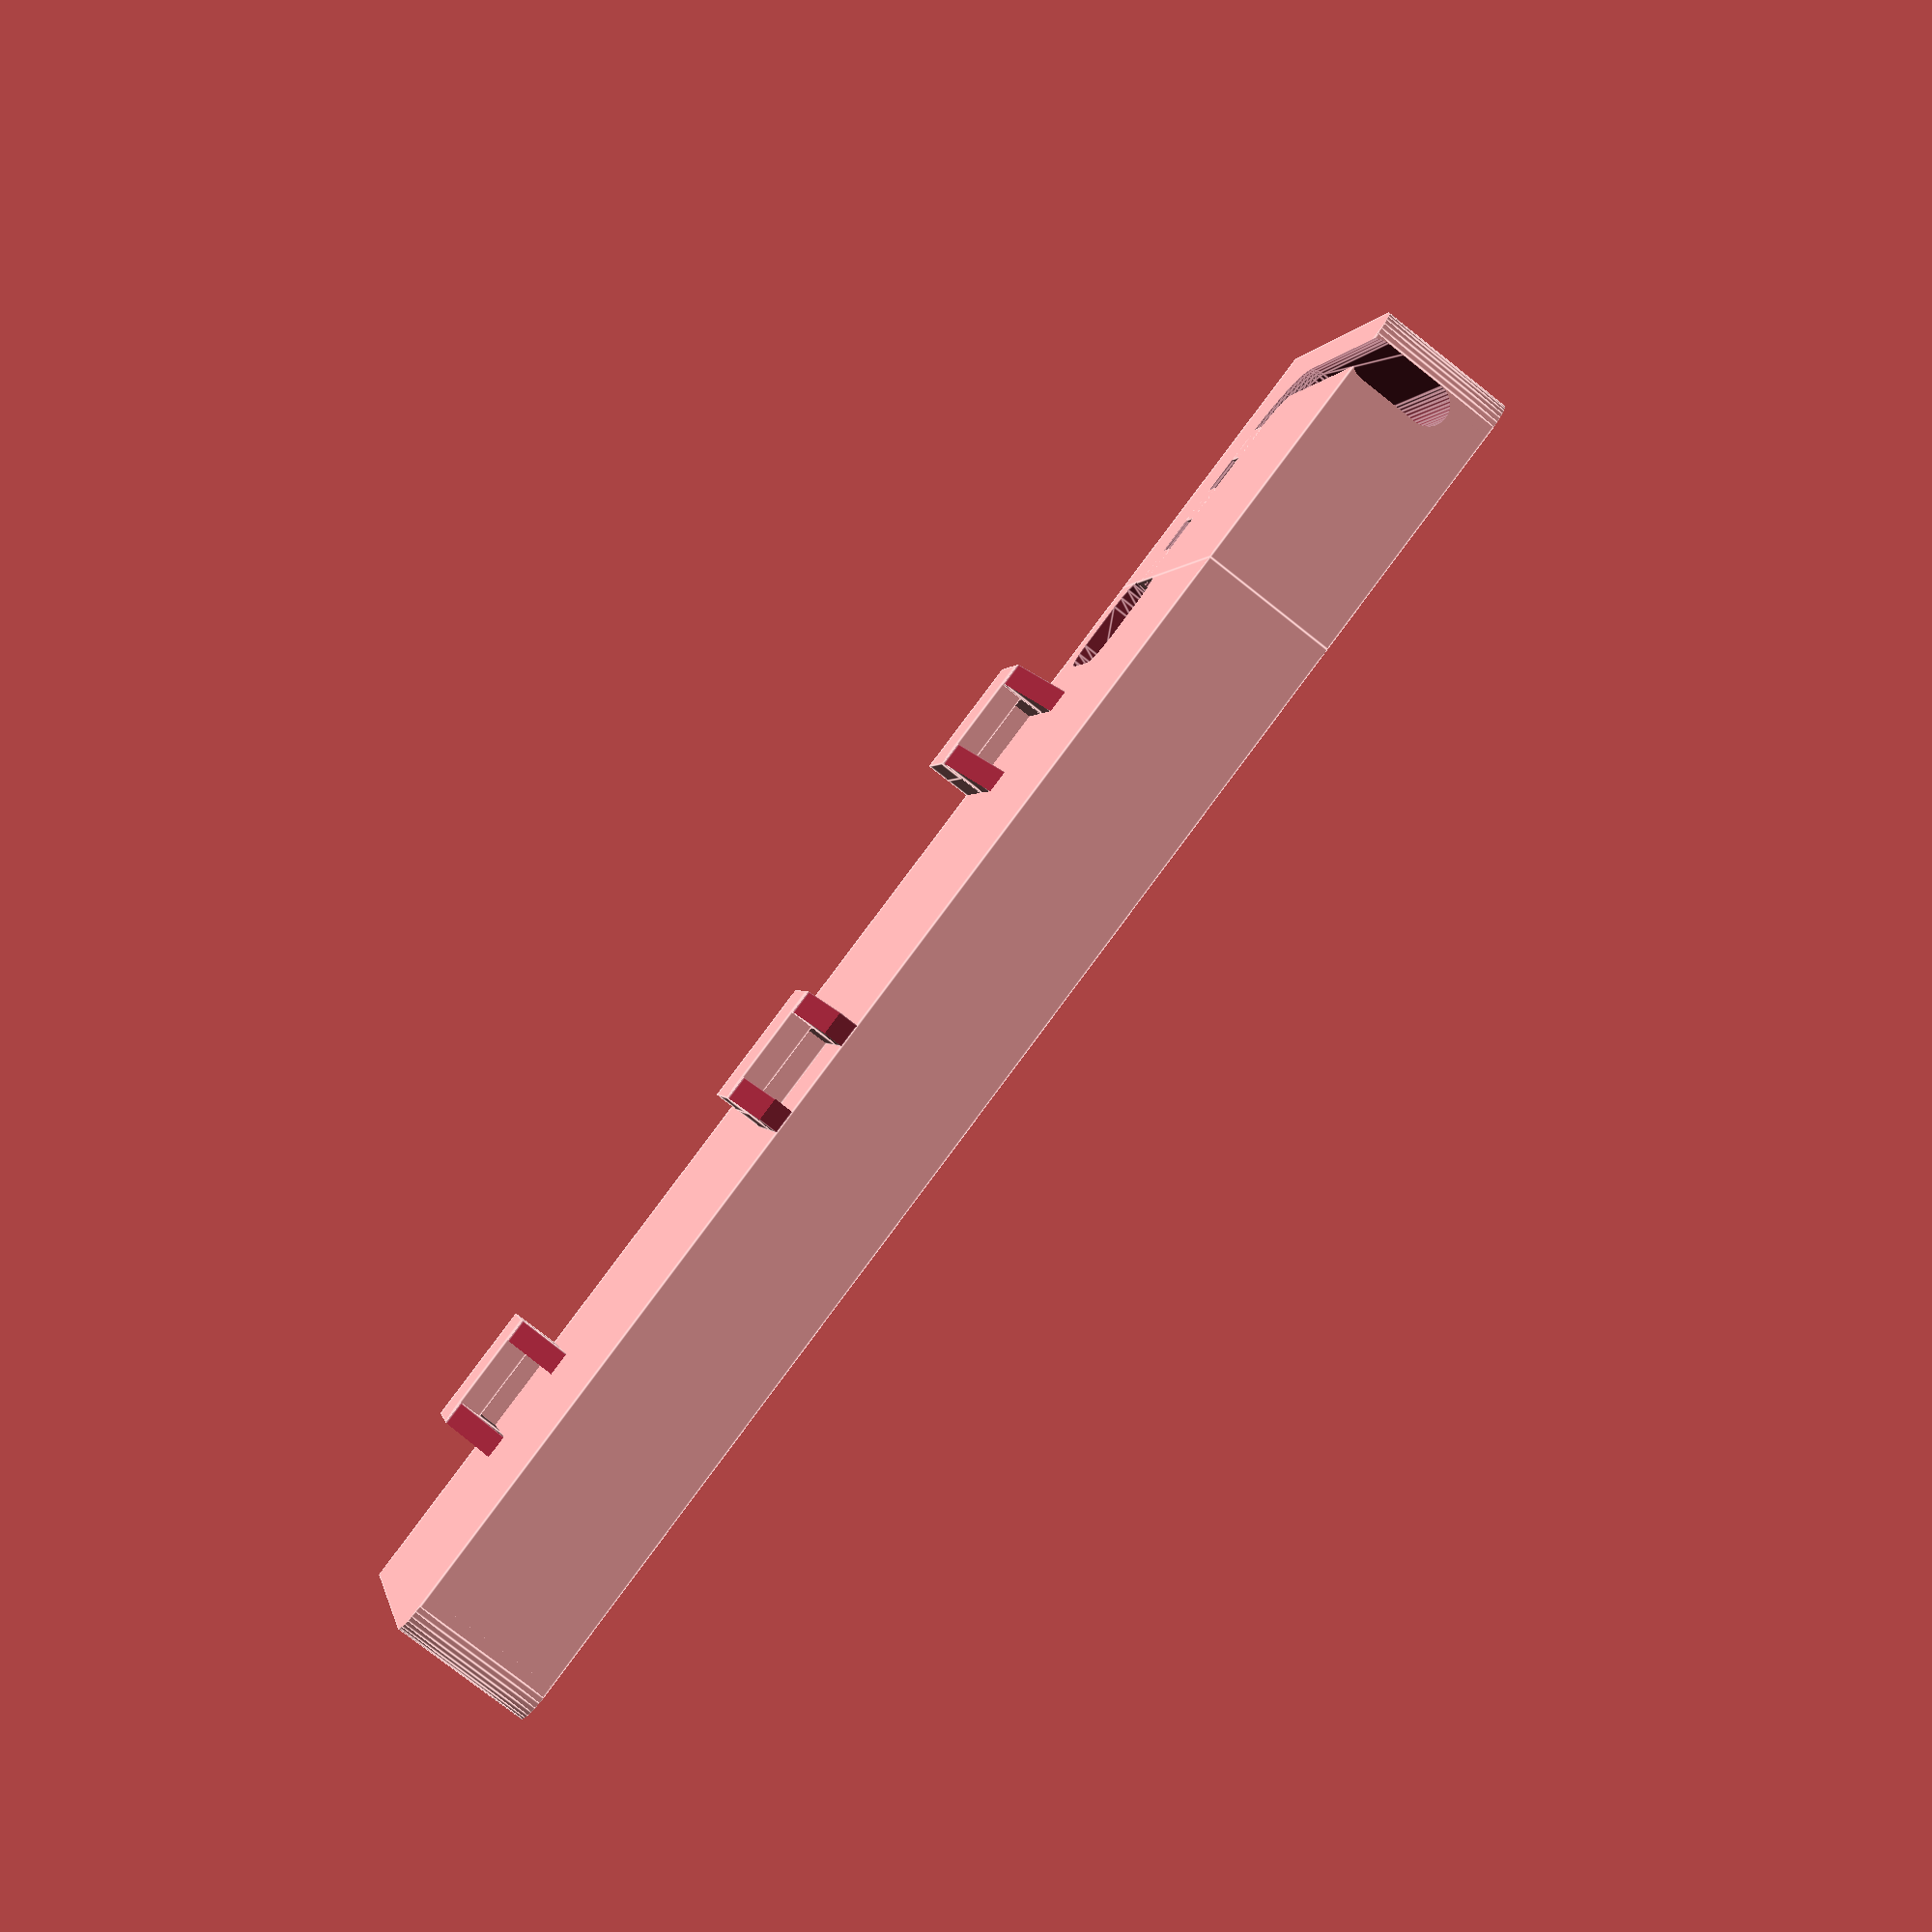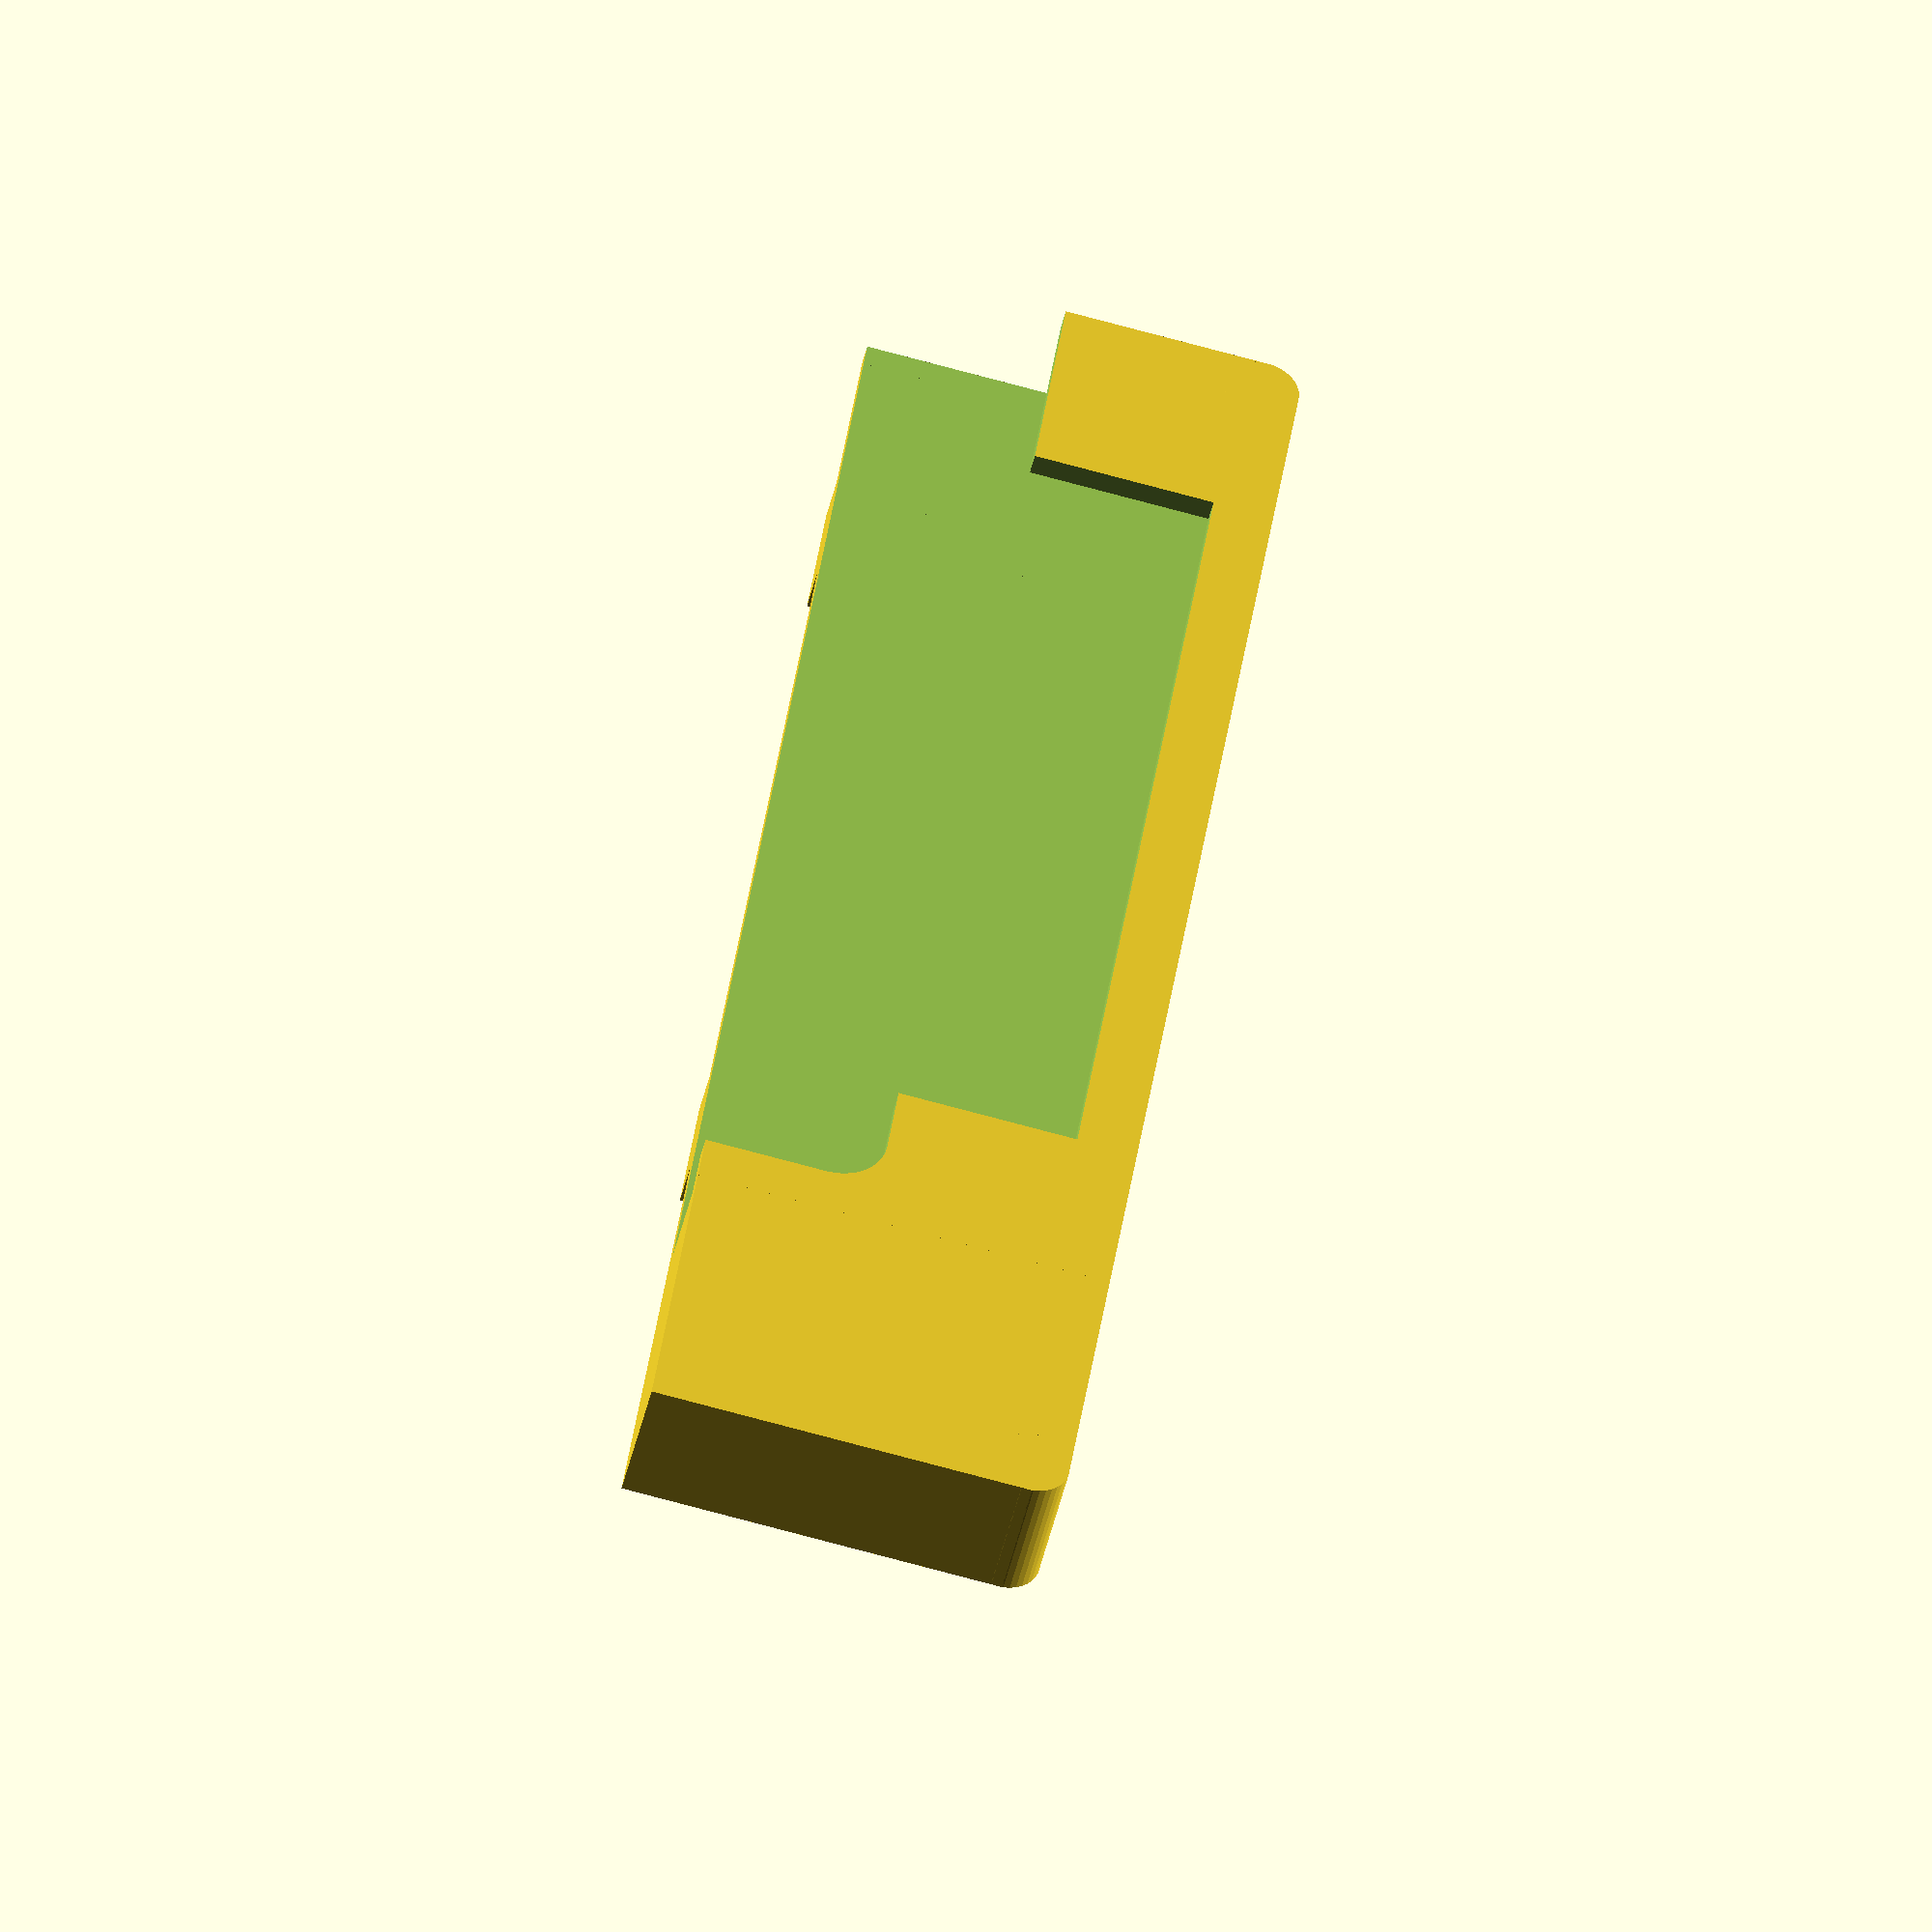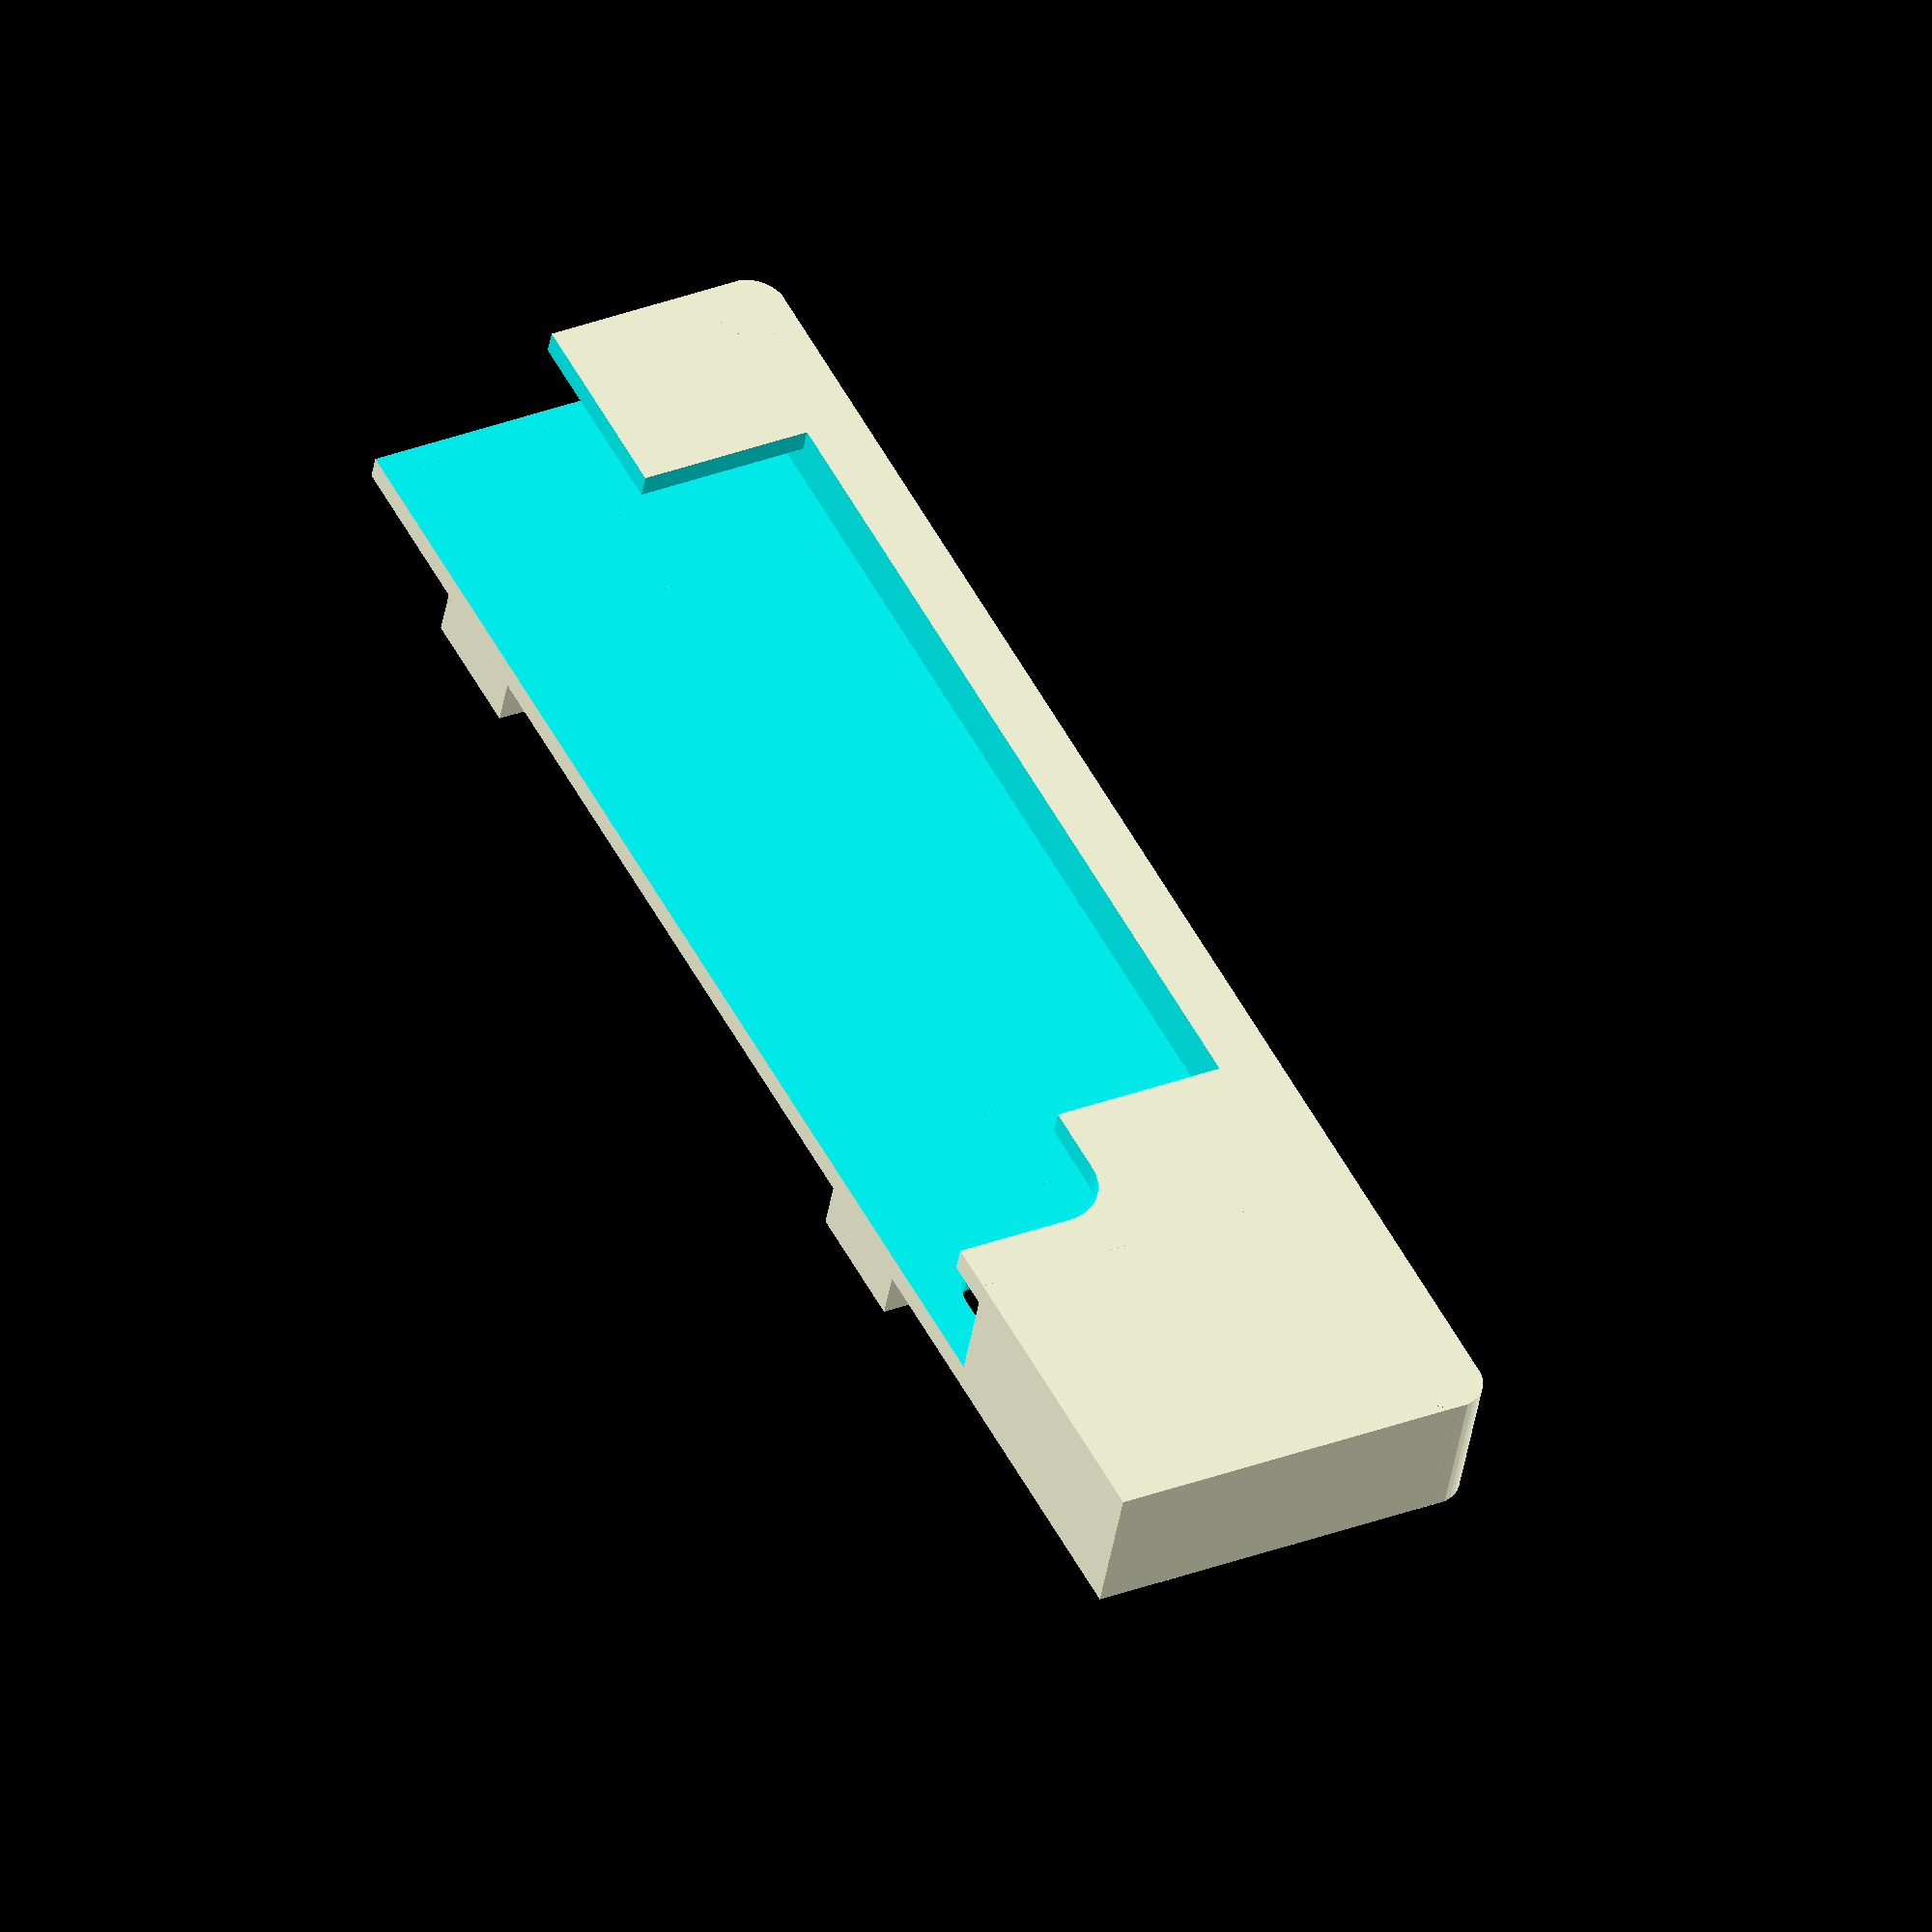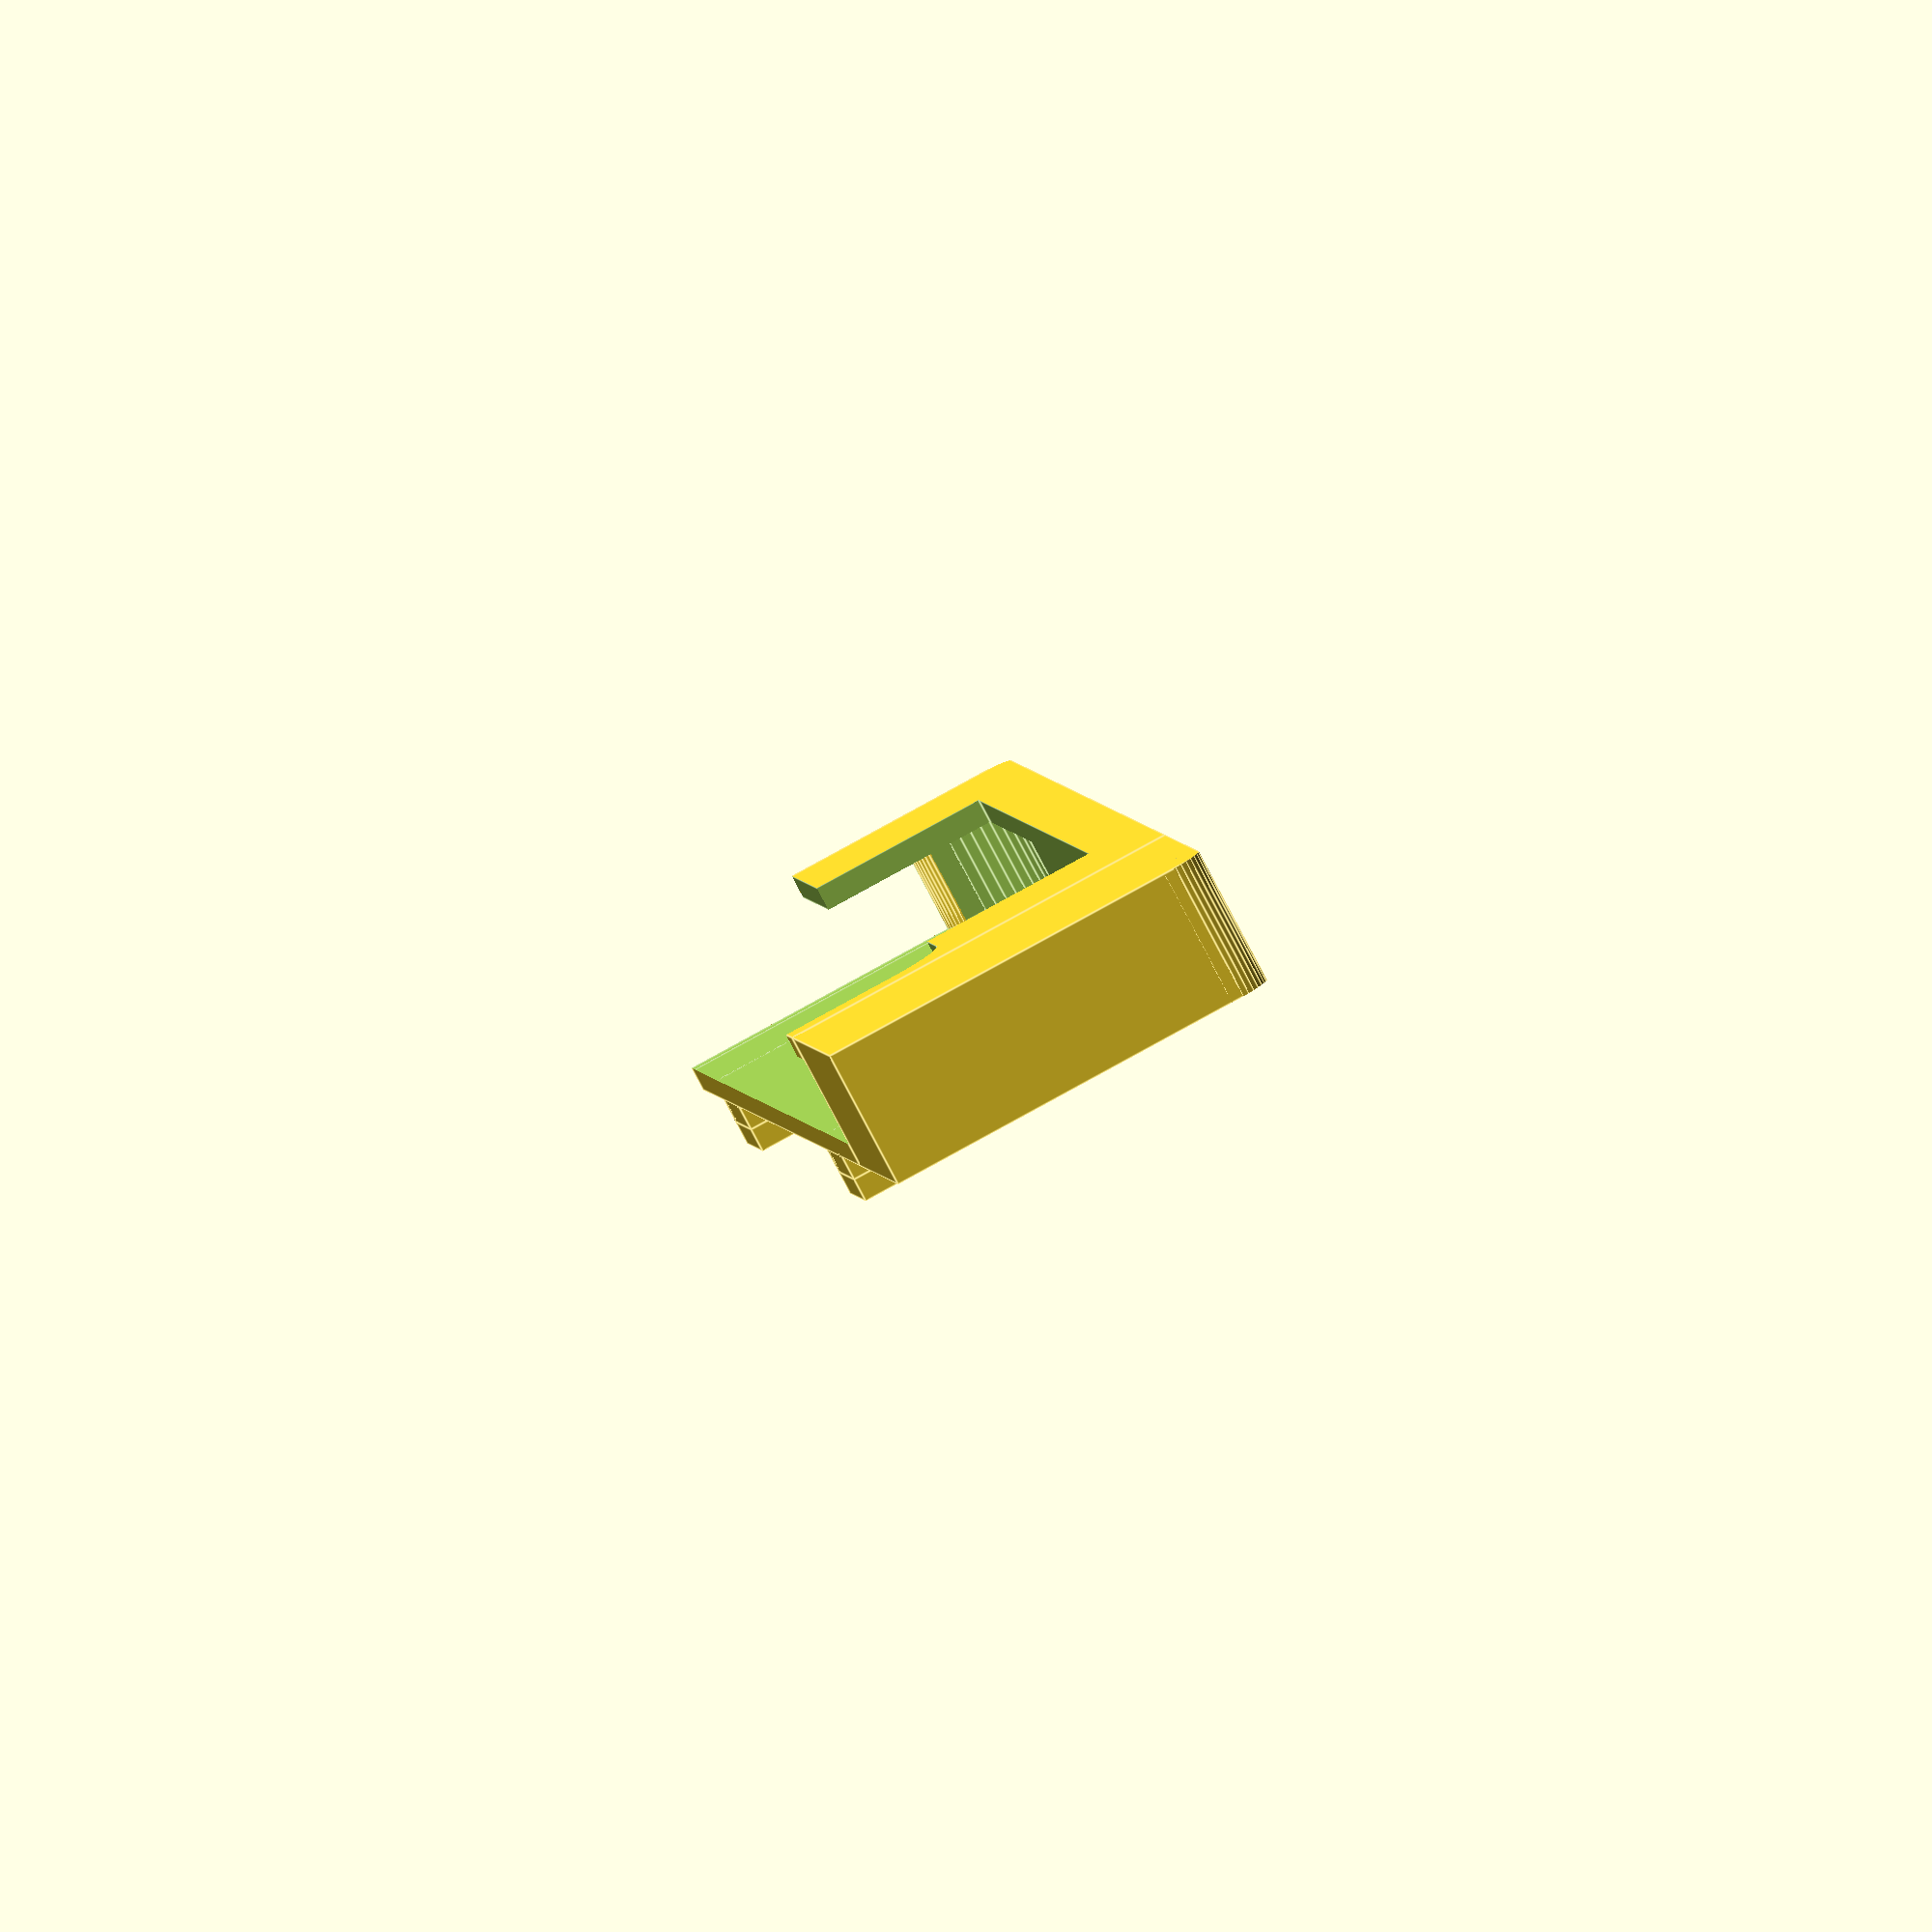
<openscad>
/**
 * (c) Spiros Papadimitriou, 2013
 *
 * This design is made available under a
 * Creative Commons Attribution Share-Alike license.
 * http://creativecommons.org/licenses/by-sa/3.0/
 * You can share and remix this work, provided that
 * you keep the attribution to the original author intact,
 * and that, f you alter, transform, or build upon 
 * this work, you may distribute the resulting work
 * only under the same or similar license to this one.
 */

part = "case"; // [case:Case,clip:Clips,spacer:Bottom spacer,cdbracket:CD slot bracket]

/* [Holder] */

cable = "rnd"; // [rnd:RND (6ft),apple:Apple]

// Whether front right piece should extend to the same height as the left side (cable channel box); if it does, then ambient light sensor wll be covered, so it's recommended to set this to "Yes"
low_front = 1; // [0:No,1:Yes]

// How much extra thickness the case adds on back of phone
case_back_thickness = 1.3;
// How much extra thickness the case adds on front of phone [EXPERIMENTAL]
case_front_thickness = 0;
// How much extra thickness the case adds on top and bottom sides of phone; this should be thickness of one side (not total)
case_top_and_bottom_thickness = 0.3;
// How much extra thickness the case adds on left and right sides of phone; this should be thickness of one side (not total)
case_left_and_right_thickness = 1.3;

/* [Clips] */

// Distance between back of clip (on holder) and first tooth; should be long enough so holder clear any knobs and protrusions on vents
clip_first_tooth_distance = 5.5;
// Distance between front and back tooth; should be at least as the thickness of the vent slats over which it clips
clip_teeth_distance = 15;
// Length of teeth on top arm; should be smaller than the vertical distance between vent slats, but large enough to safely wrap around the slat
clip_top_tooth_len = 3.5;
// Space between top teeth and bottom clip arm
clip_tooth_and_arm_gap = 0.75;

// Bottom spacer length; should be adjusted so it keeps holder at a comfortable viewing position
spacer_length = 12;
// Bottom spacer angle; if necessary, should be adjusted so it keeps holder at a comfortable viewing position
spacer_back_angle = 20; // [0:45]
// Height of spacer back; should be adjusted so spacer doesn't fall through between vent slats
spacer_back_height = 8;

/* [CD Slot Bracket] */
// Total width of CD slot
cd_slot_width = 130.75;
// Thickness of cd slot
cd_slot_thickness = 4.2;
// Insertion depth (maximum)
cd_insertion_depth = 23;
// Left notch width
cd_notch_width_left = 33.5;
// Right notch width
cd_notch_width_right = 44.5;
// Notch depth (insertion depth near both edges will be reduced by this much)
cd_notch_depth = 13;
// Notch height (slot thickness near left edge will be reduced by this much)
cd_notch_height_left = 1.5;
// Notch height (slot thickness near right edge will be reduced by this much)
cd_notch_height_right = 1.5;
// CD arm tilt backward (positive) or forward (negative)
cd_arm_angle = -10; // [-15:10]


/* [Hidden] */

test = false;

// iPhone sleeve measurements
sleeve_thk_d = case_back_thickness + case_front_thickness + 0.3;  // 0.3 extra slack
sleeve_thk_w = case_top_and_bottom_thickness + 0.1;  // 0.1 slack
sleeve_thk_h = case_left_and_right_thickness;

// iPhone measurements:
i_d = 7.8 + sleeve_thk_d + 0.3;  // 0.3 slack
i_w = 59.57 + sleeve_thk_w*2;
i_h = 123.83 + sleeve_thk_h*2;
i_scr_w = 53;
i_scr_h = 90.39;
i_scr_ofs = 16.72 + sleeve_thk_h;
i_home_r = 10.9 / 2;
i_home_ofs = 9.15 + sleeve_thk_h;
i_corner_r = 6.9;



// Ports
i_jack_r = 4.83 / 2;
i_l_w = 9.05;
i_l_offset = 24.75 + 8.2/2 + sleeve_thk_w;
// TODO

// Lightning cable measurements
l_w = 8.2;
l_d = 5;
l_h = 12;
l_cbl_r = 2.5 / 2;
l_strain_r = 4.1 / 2;


// Holder parameters
h_mul = 2/3;
thick = 2.5;
clip_thk = 2.5;
clip_w = 7.5;
clip_num_teeth = 2;
clip_tooth_len = clip_top_tooth_len;   // Top-arm tooth length
clip_tooth2_len = 0;  // Bottom-arm tooth length
clip_tooth_gap = clip_tooth_and_arm_gap;   // Vertical gap between tooth pair ends
clip_tooth_spc = clip_teeth_distance;   // Space between successive teeth
clip_tooth_ofs = clip_first_tooth_distance;  // Space between back and first tooth
clip_dist = 2*i_h/3;

// Note: original values: tooth_ofs = 14.5, tooth_spc = 6, num_teeth = 3

$fn=36;


module fillet_angle(h, r, angle, r1 = -1) {
  r1 = (r1 > 0) ? r1 : r*sin(angle/2)/cos(angle/2);
  sin1 = r*sin(angle/2)/r1;
  cos1 = sqrt(1-sin1*sin1);
  d = r*cos(angle/2) + r1*cos1;
  rotate([90, -angle/2, 0]) translate([0, 0, -h/2]) difference() {
    linear_extrude(height = h) polygon([[0,0], [r*cos(angle/2), r*sin(angle/2)], [r*cos(angle/2), -r*sin(angle/2)]]);
    translate([d, 0, -1]) cylinder(r=r1, h=h+2, $fn=27);
  }
}

module torus_quarter(radius, turn_radius=0, side=0) {
  diameter = radius*2;
  total_r = turn_radius+diameter+side;
  difference() {
    rotate_extrude(convexity=2) translate([diameter/2+turn_radius,0,0]) hull() {
      circle(diameter/2);
      translate([0,-side,0]) circle(diameter/2);
    }
    translate(-total_r*[1,1,1]) cube(total_r*[2,1,2]);
    translate(-[total_r,0.1,total_r]) cube(total_r*[1,1,2]);
  }
}

module cylinder_stretch(h, r, side=0) {
  linear_extrude(height=h, convexity=2) hull() {
   circle(r);
   translate([0,side,0]) circle(r);
  }
}

module fillet_neg(h, r) {
  difference() {
     cube([h,r,r]);
     translate([-0.05,r,r]) rotate([0,90,0]) cylinder(h=h+0.1,r=r);
  }
}

module fillet(h, r) {
  intersection() {
     cube([h,r,r]);
     translate([-0.05,r,r]) rotate([0,90,0]) cylinder(h=h+0.1,r=r);
  }
}


module clip_tooth(tooth_len, outer_buttress=true) {
  translate([clip_thk, 0, 0]) rotate([0,-90,0]) union() {
    hull() {  // STL has holes w/o hull
      cube([tooth_len-clip_thk/2, clip_w, clip_thk]);
      translate([tooth_len-clip_thk/2, 0, clip_thk/2])
      rotate([-90, 0, 0])
        cylinder(h=clip_w, r=clip_thk/2, $fn=36);
    }
    if (outer_buttress) {
      translate([0,clip_w,0]) rotate([-90,0,-90]) fillet_neg(r=clip_thk/2,h=clip_w);
    }
    translate([0,0,clip_thk]) rotate([90,0,90]) fillet_neg(r=clip_thk/2,h=clip_w);
  }
}

module clip_arm(tooth_ofs, tooth_spc, tooth_len, num_teeth=clip_num_teeth, last_tooth_extra=0) {
  depth = clip_tooth_ofs + clip_thk * num_teeth + clip_tooth_spc * (num_teeth-1) + (last_tooth_extra < 0 ? last_tooth_extra : 0);
  union() {
    cube([depth, clip_w, clip_thk]);
    if (tooth_len > 0) {
      for (ofs = [(tooth_ofs):(tooth_spc+clip_thk):depth]) {
        translate([ofs, 0, clip_thk-0.05]) clip_tooth(((ofs == depth-clip_thk) && (last_tooth_extra > 0)) ? tooth_len + last_tooth_extra : tooth_len, (ofs < depth-clip_thk));
      }
    }
  }
}


module plug_hole() {
  plug_hole_side = plug_channel_h/2;
  linear_extrude(height=thick+0.1) hull() {
    plug_profile();
    translate([0,plug_hole_side,0]) plug_profile();
  }
}

case_cutout_h = 4;

case_h = h_mul*i_w;

home_cutout_vofs = 2.5;

module holder() {
  difference() {
    translate(-[0, thick, thick]) 
      cube([i_h,case_h,i_d] + thick*[1,1,2]);
    translate([-0.05,0,0]) cube([i_h+0.1,i_w,i_d]);
    translate([thick+0.05,i_corner_r+case_cutout_h,0]) cube([i_h,i_w,i_d]);
    translate([i_scr_ofs,(i_w-i_scr_w)/2,0]) 
      cube([i_scr_h, i_scr_w,i_d+thick+0.05]);
    translate([i_h-0.05,i_corner_r+case_cutout_h+0.05,i_d]) rotate([0,90,-90]) fillet_neg(i_d, thick+0.1);
    // Home button cutout
    translate([i_home_ofs,i_w/2-home_cutout_vofs,i_d-0.05]) union() {
      cylinder(h=thick+0.1, r=i_home_r);
      translate([0,-i_home_r,0]) cube([3*i_home_r, i_home_r+0.05,thick+0.1]);
      translate([-i_home_r,0,0]) cube([4*i_home_r, 4*i_home_r,thick+0.1]);
      //translate([i_home_r+0.05,-i_home_r+0.05,thick+0.1]) rotate([0,90,180]) fillet_neg(h=thick+0.2,r=i_home_r/2+0.1);
      if (low_front == 1) {
        translate([i_scr_h,-i_home_r,0]) cube([i_h-i_scr_h, i_w,thick+0.1]);
      }
    }
    translate([-0.05,plug_channel_w/2+i_l_offset,-thick-0.05]) rotate([0,0,-90]) plug_hole();
  }
  // Inner corner bevels
  translate([-0.05,-.05,i_d-0.05]) rotate([0,90,0]) fillet_neg(i_d+0.1,i_corner_r);
  translate([i_h+.05,-.05,i_d-0.05]) rotate([0,90,90]) fillet_neg(i_d+0.1,i_corner_r);
}

cable_turn_radius = 3;
cable_clearance = 0.5;  // Total, for both sides

/* -------- Apple cable -------- */

apple_clearance = 0.4;
apple_w = 7.7 + 1.5*apple_clearance;
apple_h = 4.65 + apple_clearance;
apple_l = 23 + 0.75*apple_clearance;  // Measures 22(?), but that is off by one? -- TODO CHK
apple_relief_l = 9.5 + 0.75*apple_clearance;
apple_relief_r = 3.75/2 + apple_clearance;
apple_cable_r = 2.5/2 + 0.5*apple_clearance;

module apple_plug_profile() {
  translate([apple_h/2,apple_h/2,0]) hull() {
    circle(apple_h/2, $fn=16);
    translate([apple_w-apple_h,0,0]) circle(apple_h/2, $fn=16);
  }
}

module apple_plug_channel() {
  translate([0,0,apple_relief_l]) linear_extrude(height=(apple_l-apple_relief_l)) apple_plug_profile();
  translate([apple_w/2,apple_h/2,0]) cylinder(h=apple_relief_l, r=apple_relief_r);
}

/* -------- RND cable -------- */

rnd_clearance = 0.5;
rnd_fillet_r = 3;
rnd_w = 12.3 + 2*rnd_clearance;
rnd_h = 6.8 + 1.25*rnd_clearance;
rnd_l = 21 + rnd_clearance;  // Includes stress relief
rnd_relief_l = 3.5 + rnd_clearance;
rnd_relief_r = 5.8/2 + 1.5*rnd_clearance;
rnd_cable_r = 3.8/2 + 0.6*rnd_clearance;

module rnd_plug_profile() {
  translate(rnd_fillet_r*[1,1]) minkowski() {
    square([rnd_w,rnd_h] - 2*rnd_fillet_r*[1,1]);
    circle(rnd_fillet_r, $fn=16);
  }
}

module rnd_plug_channel() {
  translate([0,0,rnd_relief_l]) linear_extrude(height=(rnd_l-rnd_relief_l)) rnd_plug_profile();
  translate([rnd_w/2,rnd_h/2,0]) cylinder(h=rnd_relief_l, r=rnd_relief_r);
}

/* ---- Cable selection ---- */

plug_channel_l = (cable == "rnd") ? rnd_l : ((cable == "apple") ? apple_l : 0);
plug_channel_w = (cable == "rnd") ? rnd_w : ((cable == "apple") ? apple_w : 0);
plug_channel_h = (cable == "rnd") ? rnd_h : ((cable == "apple") ? apple_h : 0);
cable_r = (cable == "rnd") ? rnd_cable_r : ((cable == "apple") ? apple_cable_r : 0);

module plug_channel() {
  if (cable == "rnd") {
    rnd_plug_channel();
  } else if (cable == "apple") {
    apple_plug_channel();
  }
}
module plug_profile() {
  if (cable == "rnd") {
    rnd_plug_profile();
  } else if (cable == "apple") {
    apple_plug_profile();
  }
}

module cable_path() {
  side = i_d/2 + sleeve_thk_d/2 + thick - 5*cable_r/8;  // FIXME: 5/8 should vary
  rotate([-90,0,180]) torus_quarter(cable_r, cable_turn_radius,side=side);
  translate([-0.05,0,-cable_turn_radius-cable_r])rotate([0,90,0]) cylinder_stretch(h=100, r=cable_r, side=side);
  translate([-cable_turn_radius-cable_r,0,-0.05]) cylinder_stretch(h=plug_channel_l, r=cable_r, side=side);
}

module plug_and_cable_channel() {
  plug_channel();
  translate([cable_turn_radius+cable_r + plug_channel_w/2,plug_channel_h/2,0.05]) cable_path();
}

cable_box_thk = plug_channel_l + cable_turn_radius + cable_r*2 + 1.25*thick;

support_thk=0.45;
support_w = 4;
support_dist = 4;
support_dist_y = 3;


module cable_box() {
  cp_side = i_d/2 + sleeve_thk_d/2 + thick - 5*cable_r/8;  // Copied from cable_path -- FIXME
  channel_ofs = i_d/2+thick-plug_channel_h/2-sleeve_thk_d/2+case_front_thickness;
  difference() {
    cube([case_h+thick,i_d+2*thick,cable_box_thk-sleeve_thk_h]);
    translate([case_h-plug_channel_w/2-i_l_offset,channel_ofs,cable_box_thk-rnd_l+0.1]) plug_and_cable_channel();
  }

  // Cable cutout supports
  hi_z = cable_box_thk - sleeve_thk_h - support_w;
  step_z = support_w + support_dist;
  lo_z = hi_z - 2*step_z;  // FIXME: hardcoded 2*

  lo_y = channel_ofs+plug_channel_h;
  hi_y = i_d+2*thick-support_thk;
  num_y = max(2, floor((hi_y-lo_y)/support_dist_y));
  step_y = (hi_y-lo_y)/(num_y-1);

  for (sofs_y = [lo_y:step_y:hi_y]) {
    for (sofs_z = [lo_z:step_z:hi_z]) {
      translate([case_h-i_l_offset-cable_r-0.05,sofs_y,sofs_z]) cube([2*cable_r+0.1,support_thk,support_w]);  // FIXME CHK
    }
  }
}


peg_thk = 2.5;
peg_l = 6;
peg_w = 7.5; 
peg_x = 1.2;
peg_slack = 0.35;

module peg_socket(simple=false) {
  for (ofs = [0, peg_w+peg_thk+peg_slack]) {
    translate([0,peg_l+peg_thk+(simple?0:peg_x),ofs]) union() {
      translate([peg_thk,-peg_l-peg_thk-(simple?0:peg_x),0]) cube([peg_thk+peg_slack,peg_l+peg_thk+(simple?0:peg_x),peg_thk]);
      if (!simple) {
        translate([0,-peg_x,0]) cube([2*peg_thk,peg_x,peg_thk]);
        difference() {
          cube(2*peg_thk*[1,1,0.5] + peg_slack*[1,1,0]);
          translate((-sqrt(2)*peg_slack+0.05)*[0,0,0]) rotate([0,0,45]) translate([0,0,-0.05]) cube(2.5*sqrt(2)*peg_thk*[1.5,1.5,0.5]);
        }
      }
    }
  }
  cube([peg_thk,peg_l+peg_thk,peg_w+2*peg_thk+peg_slack]);
  translate([peg_thk,0,0]) cube([peg_thk+peg_slack,peg_thk,peg_w+2*peg_thk]);
}


module peg(base_l=0) {
  translate([0,peg_l,0]) cube([peg_thk,peg_thk,peg_w]);
  translate([peg_thk,0,0]) cube([peg_thk,peg_l+peg_thk+base_l,peg_w]);
}

module case() {
  difference() {
    union() {
      holder();
      translate([-cable_box_thk+sleeve_thk_h,case_h,i_d+thick]) rotate([-90,0,-90]) cable_box();

      translate([(i_h-clip_dist)/2 - (peg_w+2*peg_thk)/2, case_h, -thick-2*peg_thk]) rotate([90,-90,90]) peg_socket();
      translate([(i_h+clip_dist)/2 - (peg_w+2*peg_thk)/2, case_h, -thick-2*peg_thk]) rotate([90,-90,90]) peg_socket();
      //translate([(i_h-clip_dist)/2 - clip_w/2, case_h, -thick]) rotate([180,90,90]) clip();
      //translate([(i_h+clip_dist)/2 - clip_w/2, case_h, -thick]) rotate([180,90,90]) clip();

      translate([i_h/2 - (peg_w+2*peg_thk)/2, peg_l+peg_thk, -thick-2*peg_thk-peg_slack]) rotate([90,-90,90]) difference() {
        translate([0,-2,0]) peg_socket();  // FIXME: hardcoded 2
        translate([-0.05+peg_slack,peg_l+2*peg_thk,-0.05]) cube([2*peg_thk+0.1,2*peg_thk+2*peg_x+peg_slack+0.1,peg_w+2*peg_thk+peg_slack+0.1]);
      }
    }
    translate([-cable_box_thk+sleeve_thk_h-.05,-thick-0.05,thick+i_d+.05]) rotate([0,90,0]) fillet_neg(h=(i_d+2*thick+0.1),r=(1.5*thick+0.1));
    translate([i_h+thick+.05,-thick-0.05,-thick-0.05]) rotate([0,-90,0]) fillet_neg(h=(i_d+2*thick+0.1),r=(1.5*thick+0.1));
  }
}


module clip_assembly() {
  union() {
    clip_arm(clip_tooth_ofs, clip_tooth_spc, clip_tooth_len, clip_num_teeth, last_tooth_extra=0.5*clip_thk+clip_tooth_gap);
    translate([0,clip_w,2*clip_thk+clip_tooth_len+clip_tooth2_len+clip_tooth_gap]) rotate([180,0,0]) clip_arm(clip_tooth_ofs, clip_tooth_spc, clip_tooth2_len, clip_num_teeth, last_tooth_extra = -(clip_thk + 2*clip_tooth_gap));

    translate([0.05,(clip_w-peg_w)/2,peg_thk]) rotate([90,0,180]) translate([0,-peg_l-peg_thk,0]) peg(base_l=peg_l*2/3);
    translate([0.05,(clip_w-peg_w)/2,peg_thk+(clip_thk+clip_tooth_len+clip_tooth2_len+clip_tooth_gap)]) rotate([90,0,180]) translate([0,-peg_l-peg_thk,0]) peg(base_l=peg_l*3);
    *translate([0,0,clip_thk+clip_tooth_len])cube([50,clip_w,1]);  // Gap debug

    // Top arm butresses
    translate([-clip_thk,clip_w,clip_thk])rotate([0,0,-90]) fillet_neg(h=clip_w,r=clip_thk/2);
    translate([-clip_thk,0,0])rotate([0,180,-90]) fillet_neg(h=clip_w,r=clip_thk/2);

    // Bottom arm buttresses
    translate([-clip_thk,clip_w,clip_thk + clip_thk+clip_tooth_len+clip_tooth_gap+clip_tooth2_len])rotate([0,0,-90]) fillet_neg(h=clip_w,r=clip_thk/2);
    translate([-clip_thk,0,clip_thk+clip_tooth_len+clip_tooth_gap+clip_tooth2_len])rotate([0,180,-90]) fillet_neg(h=clip_w,r=clip_thk/2);
  }
}

spacer_l = spacer_length;
spacer_h = spacer_back_height;
spacer_angle = spacer_back_angle;

module spacer() {
  union() {
    translate([0.05,(clip_w-peg_w)/2,peg_thk]) rotate([90,0,180]) translate([0,-peg_l-peg_thk,0]) peg(0);
    translate([-.05,0,0]) cube([spacer_l+.05,peg_w,peg_thk]);
    translate([spacer_l,clip_w,0]) rotate([180,spacer_angle,0]) translate([-clip_thk,0,0]) clip_tooth(spacer_h, false);
  }
}

// CD bracket
cdb_notch = 1;
cdb_back_lip = 0;

cda_dist = clip_dist;
cda_bot_thk = 5;
cda_bot_d = 10;
cda_thk = peg_thk;
cda_w = peg_w;
cda_angle = cd_arm_angle;
cdb_screw_or = 3.4/2;  // M3 clearance drill
cdb_screw_ir = (2.5 + 0.1)/2;  // M3 tap drill
cdb_screw_cap_r = (5.5 + 0.05)/2;  // M3 cap socket
cdb_screw_cap_h = 3;
cdb_thk = cd_slot_thickness;
cda_l = case_h - 2*peg_thk - peg_l;
cdb_lip_thk = 2;
cdb_lip_h = 3;
cdb_w = cd_slot_width;
cdb_d = cd_insertion_depth + cda_bot_d + cdb_back_lip*cdb_lip_thk;
cdb_notch_wl = cd_notch_width_left;
cdb_notch_wr = cd_notch_width_right;
cdb_notch_d = cd_notch_depth;
cdb_notch_hl = cd_notch_height_left;
cdb_notch_hr = cd_notch_height_right;

module cd_base() {
  difference() {
    union() {
      translate([-cdb_w/2, 0, 0]) cube([cdb_w, cdb_d, cdb_thk]);
      for (s = [1,-1]) translate([-s*cda_dist/2, 0, cdb_thk]) union() {
        if (cdb_back_lip != 0) {
          translate([-cda_w/2 - cdb_lip_thk, cda_bot_d, 0]) cube([cda_w + cdb_lip_thk*2, cdb_lip_thk, cdb_lip_h]);
        }
        for (s = [1,-1]) translate([s*(cda_w/2+cdb_lip_thk/2)-cdb_lip_thk/2, 0, 0]) cube([cdb_lip_thk, cda_bot_d+cdb_back_lip*cdb_lip_thk, cdb_lip_h]);
      }
    }
    for (f = [0,1]) {
      translate([-(cdb_w/2-f*cdb_notch_wl+0.05), cdb_d - (1-f)*cdb_notch_d +0.05, cdb_thk+1]) rotate([0, 90, -135+45]) fillet_neg(h=cdb_thk+2, r=cdb_d/6);
      translate([(cdb_w/2-f*cdb_notch_wr+0.05), cdb_d - (1-f)*cdb_notch_d +0.05, cdb_thk+1]) rotate([0, 90, 135+45]) fillet_neg(h=cdb_thk+2, r=cdb_d/6);
    }
    translate([-(cdb_w/2 - cdb_notch_wl/2)-cdb_notch_wl/2 - 0.05, cdb_d - cdb_notch_d, -1]) cube([cdb_notch_wl+0.05, cdb_notch_d + 0.05, cdb_thk+2]);
    translate([-cdb_w/2 - 0.05, cdb_d-cd_insertion_depth + 0.05, cdb_thk-cdb_notch_hl]) cube([cdb_notch_wl+0.05, cd_insertion_depth - cd_notch_depth + 0.05, cdb_notch_hl + 0.05]);
    translate([cdb_w/2 - cdb_notch_wr, cdb_d-cd_insertion_depth + 0.05, cdb_thk-cdb_notch_hr]) cube([cdb_notch_wr+0.05, cd_insertion_depth - cd_notch_depth + 0.05, cdb_notch_hr + 0.05]);
    translate([(cdb_w/2 - cdb_notch_wr/2)-cdb_notch_wr/2 - 0.05, cdb_d - cdb_notch_d, -1]) cube([cdb_notch_wr+0.1, cdb_notch_d + 0.05, cdb_thk+2]);
    for (s = [1,-1]) translate([s*cda_dist/2, cda_bot_d/2 + max(0, 1.5*cda_bot_thk*tan(cda_angle)), -1]) cylinder(r=cdb_screw_ir, h=cdb_thk+2, $fn=18);
    if (cdb_notch != 0) {
      translate([-peg_w/2-peg_thk, -0.05, -1]) cube([peg_w+2*peg_thk, 1.5*peg_thk+0.05, cdb_thk+2]);
      translate([0, 2*peg_thk, 0]) rotate([-cda_angle, 0, 0]) translate([-peg_w/2-peg_thk, -peg_thk, -1]) cube([peg_w+2*peg_thk, peg_thk, cdb_thk+2]);
      //translate([0, 2*peg_thk+cdb_thk*tan(cda_angle)+ cda_bot_d/3, -1]) cylinder(r=cdb_screw_r, h=cdb_thk+2, $fn=18);
    }
  }
}

module cd_arm() {
  difference() {
    union() {
      //translate([-cda_w/2, 0, 0]) cube([cda_w, cda_bot_d, cda_bot_thk]);
      translate([cda_w/2, cda_bot_d, 0]) rotate([90, 0, -90]) linear_extrude(height=cda_w) polygon([[0,0], [cda_bot_d, 0], [cda_bot_d-cda_bot_thk*tan(cda_angle), cda_bot_thk], [0, cda_bot_thk]]);
echo(1/cos(cda_angle) - cos(cda_angle));
      translate([0, (cda_angle > 0) ? cda_thk*(1/cos(cda_angle) - cos(cda_angle)) : 0, max(0, cda_thk*sin(cda_angle))+0.05]) rotate([-cda_angle, 0, 0]) translate([-cda_w/2, 0, 0]) cube([cda_w, cda_thk, cda_l]);
      translate([0, cda_thk + cda_bot_thk*tan(cda_angle)-0.05, cda_bot_thk - 0.05]) rotate([0, 0, 90]) fillet_angle(h=cda_w, r = cda_thk, angle=(90-cda_angle));
    }
    translate([0, cda_bot_d/2 + max(0, 1.5*cda_bot_thk*tan(cda_angle)), -1]) union() {
      cylinder(r=cdb_screw_or, h=cda_bot_thk+2, $fn=18);
      translate([0, 0, cda_bot_thk+0.05]) cylinder(r=cdb_screw_cap_r, h=cdb_screw_cap_h, $fn=27);
    }
  }
}


module main() {
  if (part == "case") {
    rotate([0,0,45]) translate([0,0,thick]) rotate([90,0,0]) case();
  } else if (part == "clip") {
    rotate([90,0,0]) clip_assembly();
    translate([clip_tooth_ofs+(clip_tooth_spc+clip_thk)*clip_num_teeth - clip_tooth_spc,clip_thk,0]) rotate([-90,180,0])clip_assembly();
  } else if (part == "spacer") {
    rotate([90,0,0]) spacer();
  } else if (part == "cdbracket") {
    cd_base();
    for (s = [1,-1]) translate([s*2, -cda_bot_d-3, cda_w/2]) rotate([0, s*90, 0]) cd_arm();
  }
}

module test_main() {
  keep_h = 1.66*case_h/3;

  if (part == "case") {
    translate([0,0,thick]) difference() {
      rotate([90,0,0]) case();
      translate([14,-3,14.9]) cube([140,20,50]);
      translate([104,-13,14.9]) cube([50,10,50]);
    }
  } else if (part == "box") {
    intersection() {
      translate([cable_box_thk,i_d+1.5*thick,-case_h+keep_h]) rotate([90,0,0]) case();
      cube([cable_box_thk+i_scr_ofs*0.75,i_d+3*thick,keep_h+0.1]);
    }
  } else if (part == "box2") {
    intersection() {
      translate([cable_box_thk,i_d+1.5*thick+.1,-case_h+keep_h*.8]) rotate([90,0,0]) case();
      cube([cable_box_thk,i_d+thick,keep_h*.6+0.1]);
    }
  } else if (part == "peg") {
    intersection() {
      translate([-(i_h/2 - (peg_w+2*peg_thk)/2)+.5,2*thick,thick+0.1]) rotate([90,0,0]) case();
      cube([peg_w+2*peg_thk+1,i_d+3*thick+peg_thk*2.5,peg_l+2*peg_thk]);
    }
  } else if (part == "clip") {
    rotate([90,0,0]) clip_assembly();
  } else if (part == "spacer") {
    rotate([90,0,0]) spacer();
  }
}

if (test) {
  test_main();
} else {
  main();
}

</openscad>
<views>
elev=179.6 azim=277.7 roll=9.5 proj=p view=edges
elev=259.7 azim=171.3 roll=104.8 proj=o view=solid
elev=329.1 azim=244.2 roll=61.0 proj=o view=wireframe
elev=279.5 azim=149.7 roll=61.1 proj=o view=edges
</views>
